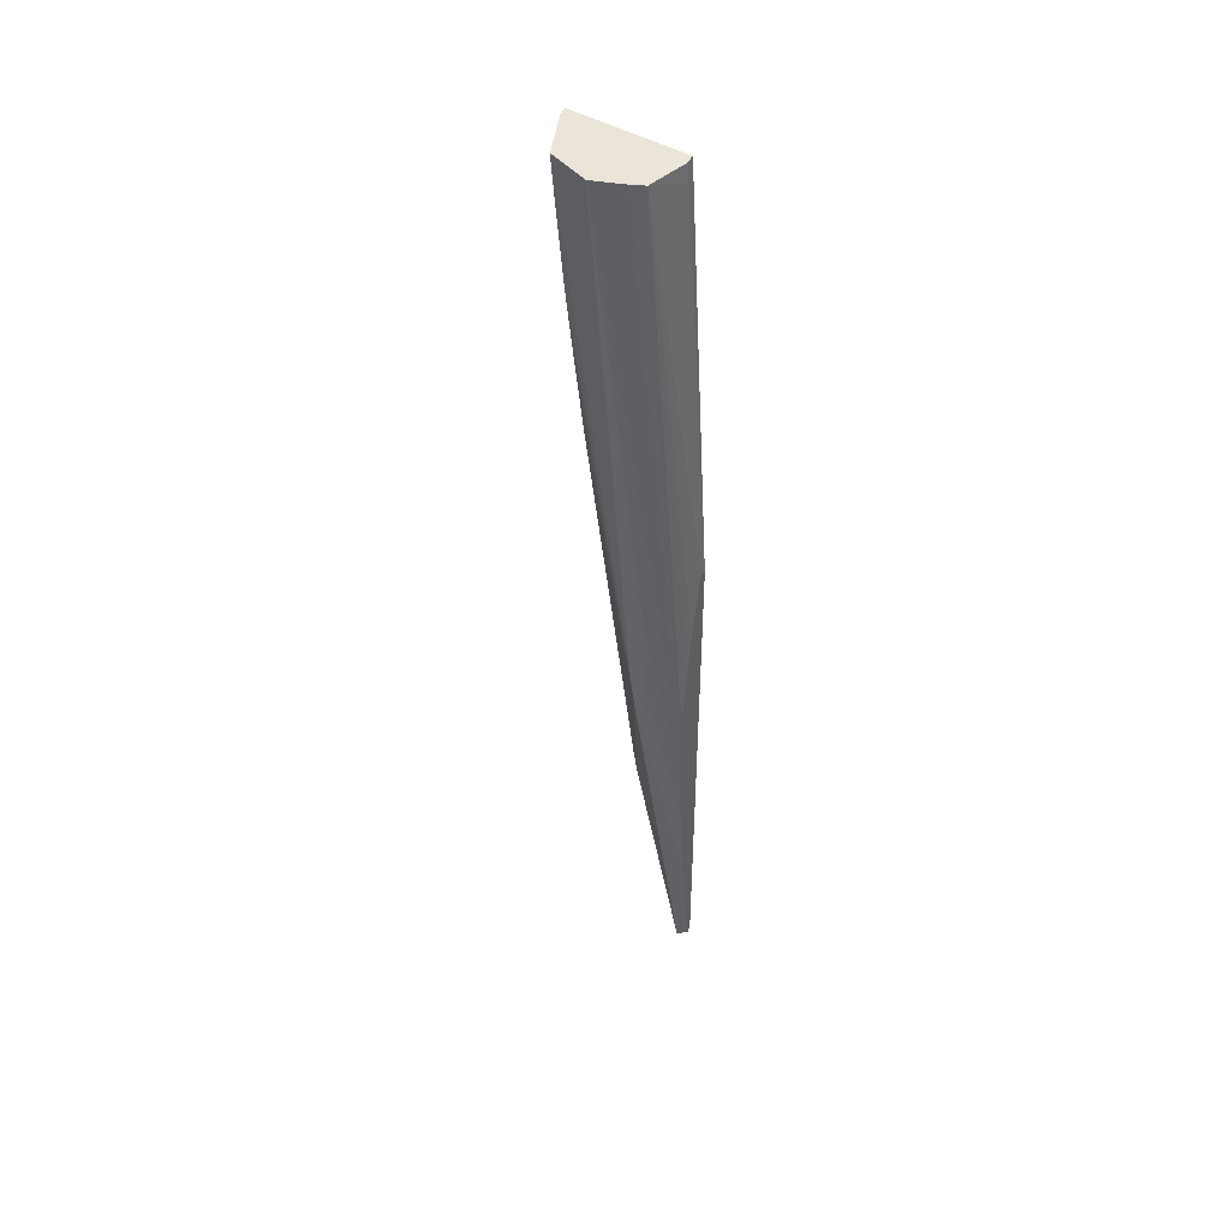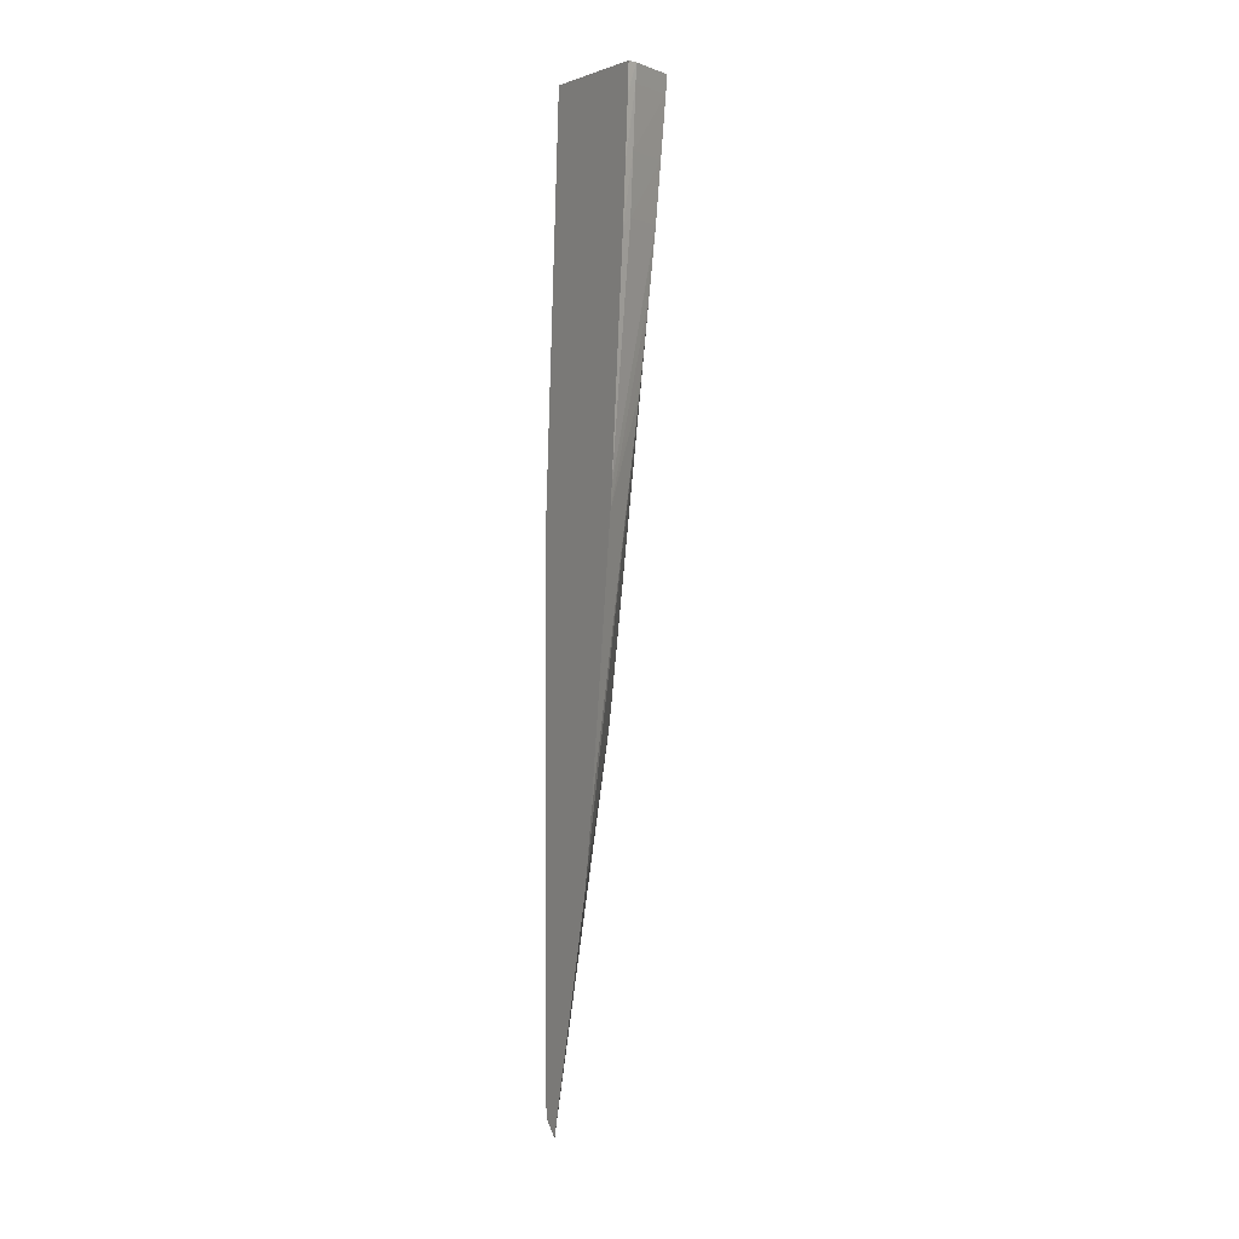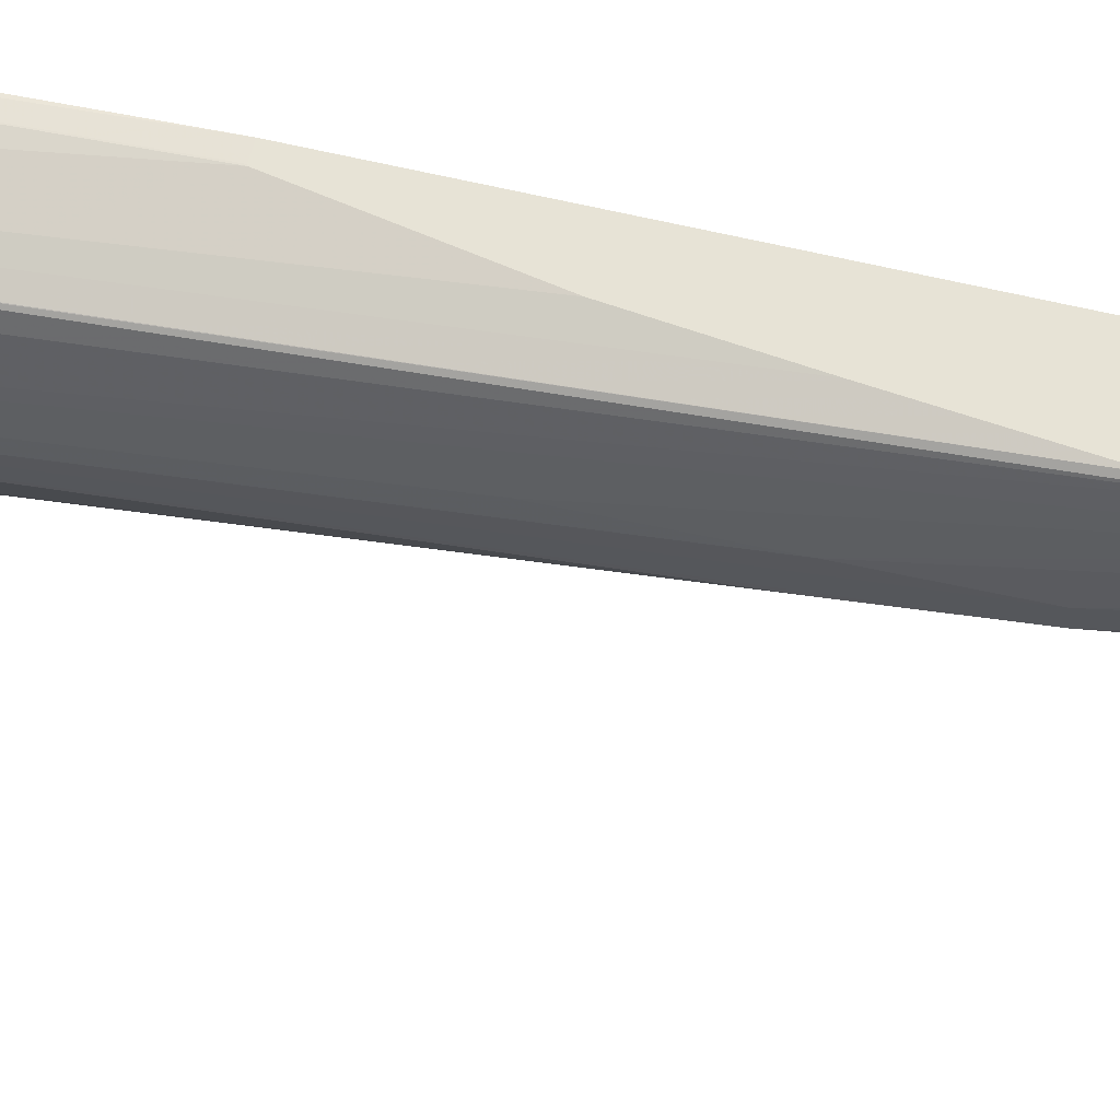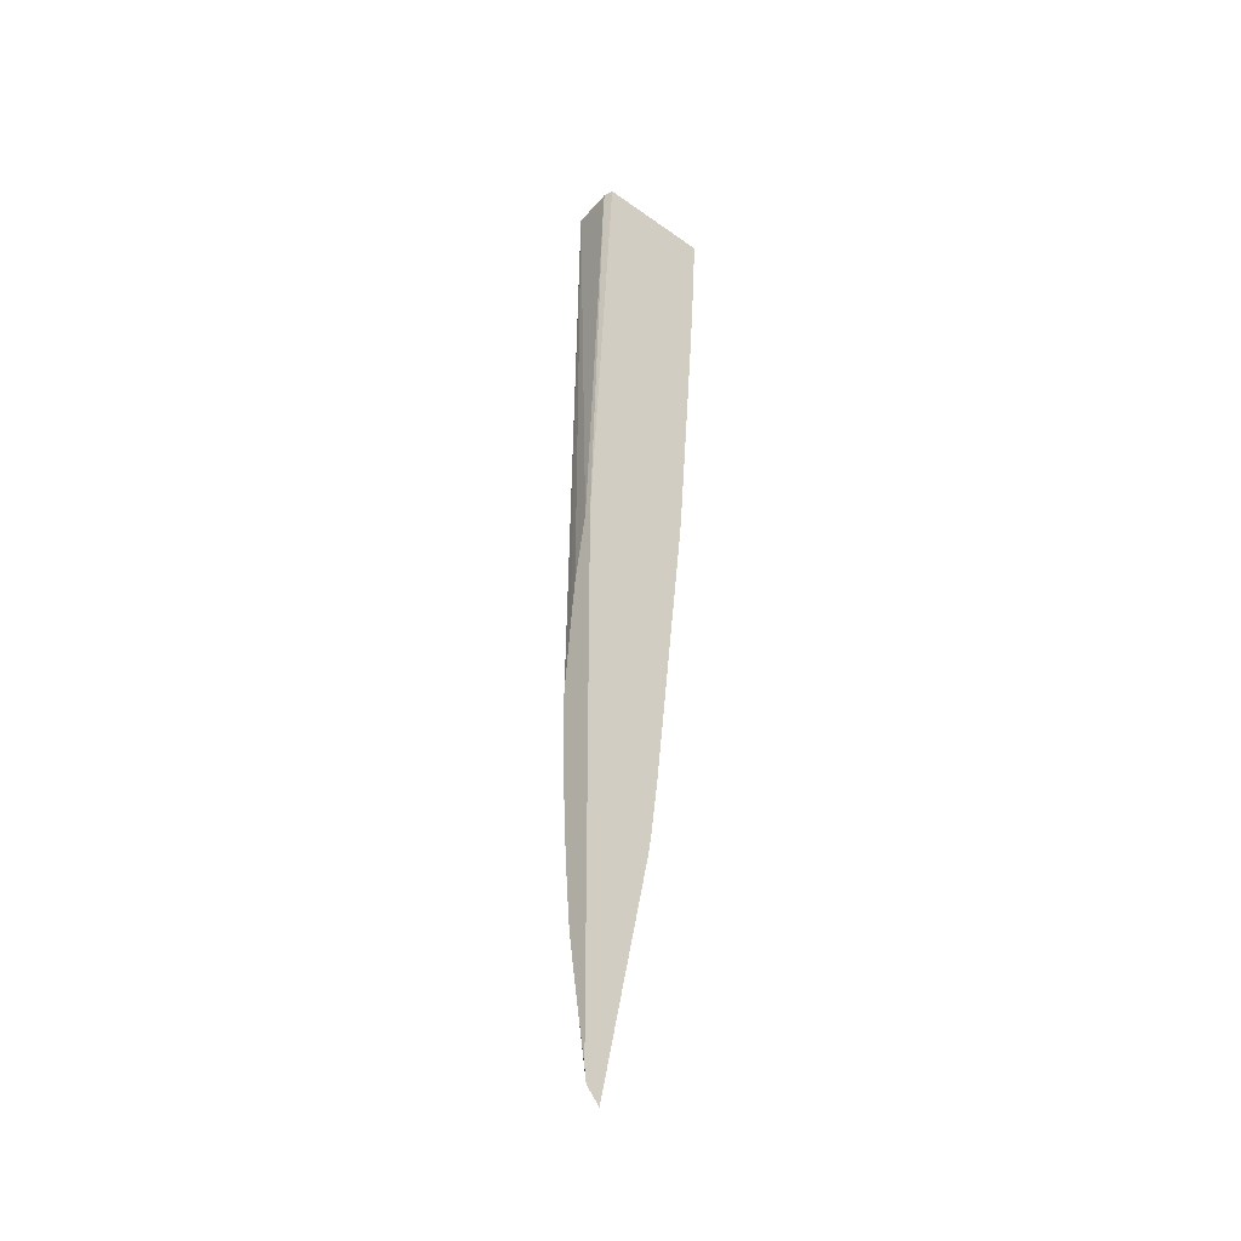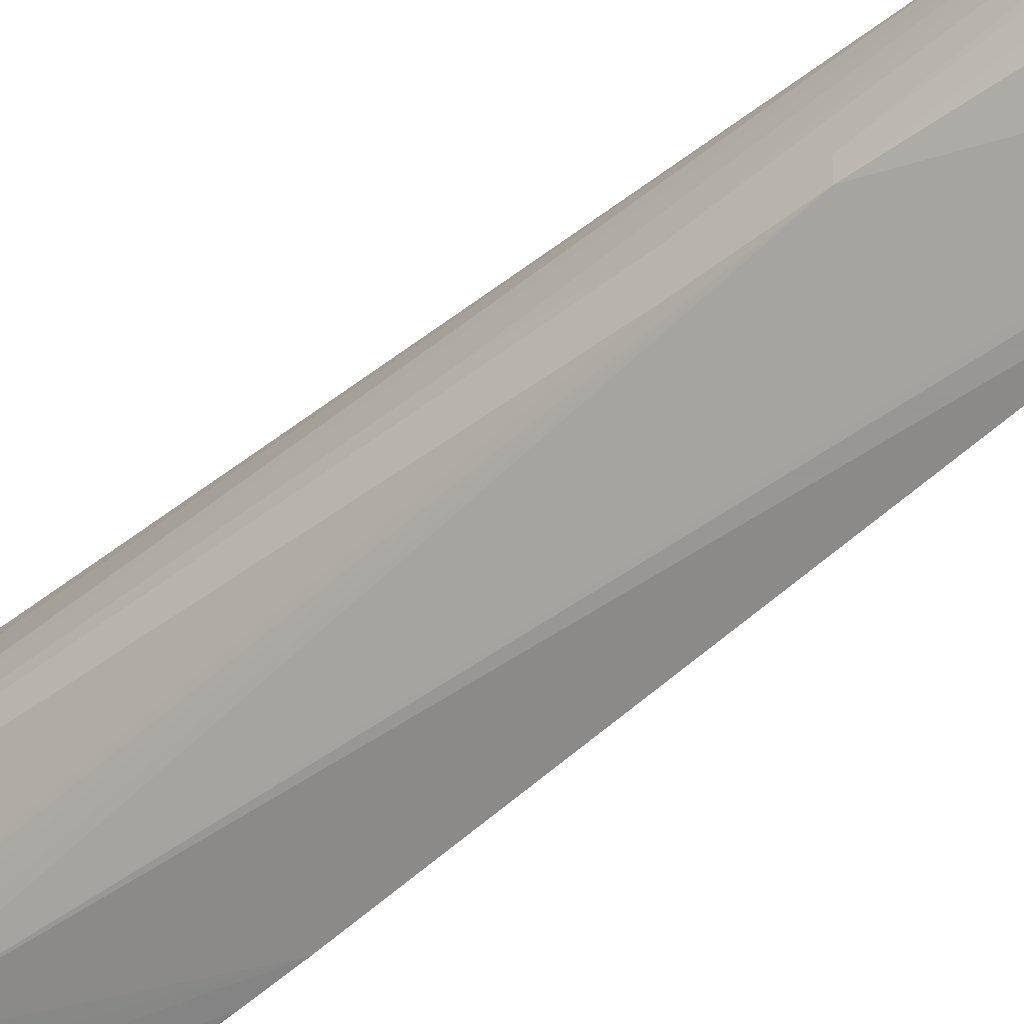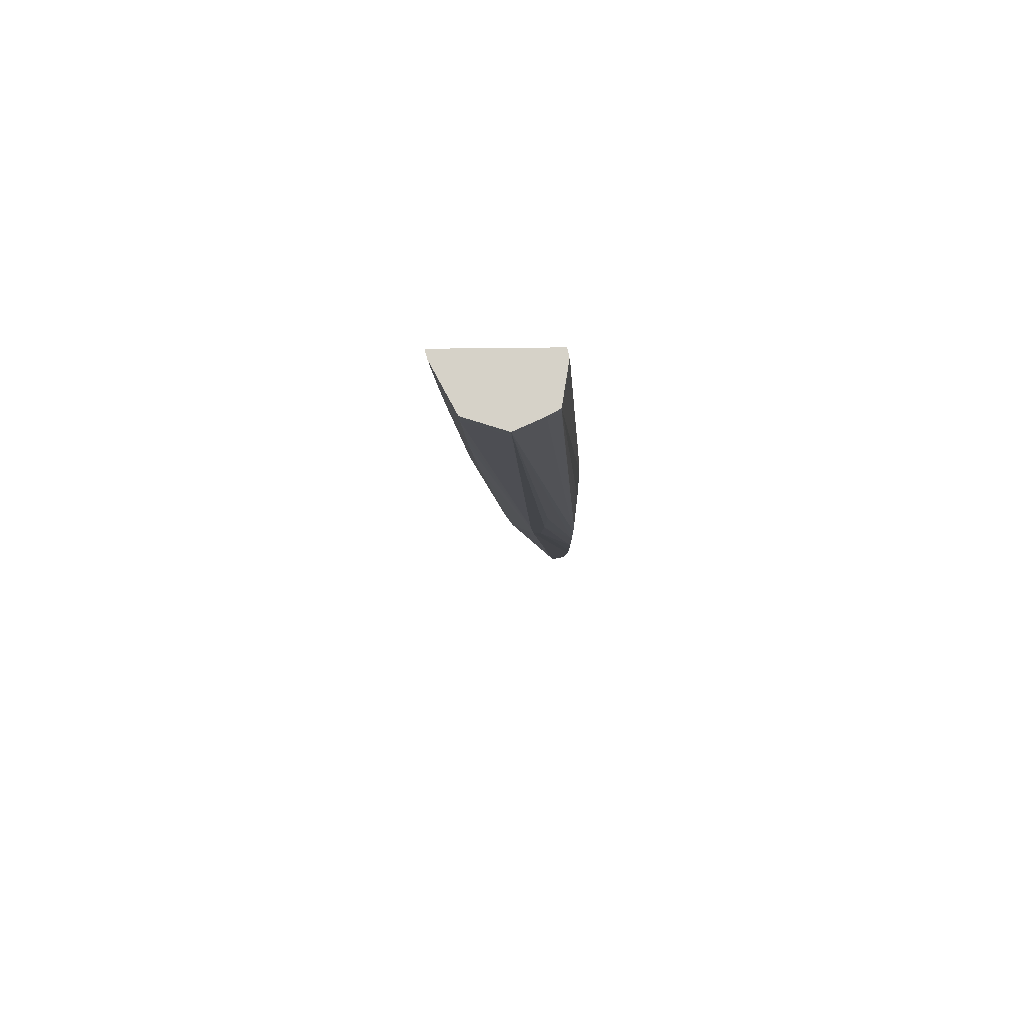
<metadata>
{"format":"obj","ext":"obj","renderer":"f3d","projection":"perspective","resolution":1024,"background":"white","views":[{"elev":45.1,"azim":124.7,"up":"+Z"},{"elev":2.3,"azim":-32.1,"up":"+Z"},{"elev":62.7,"azim":103.3,"up":"+Y"},{"elev":-33.9,"azim":-133.8,"up":"+Z"},{"elev":-40.1,"azim":135.7,"up":"+Y"},{"elev":78.0,"azim":89.4,"up":"+Z"}]}
</metadata>
<code>
v -40.48 -7.469 -5.036
v -40.48 -7.431 -5.791
v -40.4 -7.448 -5.036
v -40.48 -4.225 -5.036
v -40.21 -7.369 -5.521
v -40.21 -7.398 -5.036
v -40.48 -7.332 -7.366
v -40.43 -4.217 -5.036
v -40.48 -4.209 -5.26
v -40.21 -7.26 -7.098
v -38.91 -6.687 -5.521
v -39.79 -7.175 -5.036
v -40.48 -7.222 -8.899
v -40.21 -4.175 -5.036
v -40.21 -4.14 -5.521
v -40.48 -3.511 -16.52
v -40.21 -7.141 -8.675
v -39.01 -6.624 -7.098
v -38.53 -5.519 -5.521
v -38.5 -5.519 -5.036
v -38.88 -6.703 -5.036
v -39.29 -4.913 -19.71
v -40.48 -6.709 -15.05
v -39.04 -4.375 -5.036
v -40.32 -3.511 -16.51
v -40.31 -3.511 -16.52
v -40.48 -3.511 -30.85
v -39.11 -6.553 -8.675
v -38.86 -4.715 -5.036
v -39.36 -4.813 -21
v -39.36 -4.587 -21
v -39.29 -4.485 -19.71
v -39.24 -4.424 -18.14
v -39.67 -3.511 -23.54
v -39.63 -3.511 -22.1
v -40.48 -6.648 -15.66
v -39.05 -4.357 -5.521
v -39.64 -3.511 -21.37
v -39.81 -3.511 -19.71
v -39.97 -3.511 -18.34
v -40.19 -3.511 -29.14
v -40.48 -3.563 -31.23
v -39.23 -6.461 -10.25
v -40.48 -5.435 -25.19
v -40.48 -3.943 -31.62
v -39.95 -3.511 -27.6
v -39.85 -3.511 -26.54
v -39.35 -6.366 -11.83
v -39.41 -6.315 -12.68
v -39.75 -3.511 -25.09
v -40.48 -5.74 -23.16
v -40.48 -5.538 -24.58
f 1 2 3
f 1 3 6
f 1 6 12
f 1 12 21
f 1 21 20
f 1 20 29
f 1 29 24
f 1 24 14
f 1 14 8
f 1 8 4
f 1 4 9
f 1 9 16
f 1 16 27
f 1 27 42
f 1 42 45
f 1 45 44
f 1 44 52
f 1 52 51
f 1 51 36
f 1 36 23
f 1 23 13
f 1 13 7
f 1 7 2
f 2 5 6
f 2 6 3
f 2 7 5
f 4 8 9
f 5 7 10
f 5 10 11
f 5 11 12
f 5 12 6
f 7 13 10
f 8 14 15
f 8 15 9
f 9 15 16
f 10 13 17
f 10 17 18
f 10 18 11
f 11 19 20
f 11 20 21
f 11 21 12
f 11 18 22
f 11 22 19
f 13 23 17
f 14 24 15
f 15 25 16
f 15 24 26
f 15 26 25
f 16 25 26
f 16 26 40
f 16 40 39
f 16 39 38
f 16 38 35
f 16 35 34
f 16 34 50
f 16 50 47
f 16 47 46
f 16 46 41
f 16 41 27
f 17 28 18
f 17 23 28
f 18 28 22
f 19 22 20
f 20 22 30
f 20 30 31
f 20 31 32
f 20 32 33
f 20 33 34
f 20 34 35
f 20 35 29
f 22 28 30
f 23 36 28
f 24 29 37
f 24 37 38
f 24 38 39
f 24 39 40
f 24 40 26
f 27 41 42
f 28 36 43
f 28 43 30
f 29 35 37
f 30 44 45
f 30 45 46
f 30 46 47
f 30 47 31
f 30 43 48
f 30 48 49
f 30 49 44
f 31 47 50
f 31 50 32
f 32 50 34
f 32 34 33
f 35 38 37
f 36 49 48
f 36 48 43
f 36 51 49
f 41 46 42
f 42 46 45
f 44 49 52
f 49 51 52

</code>
